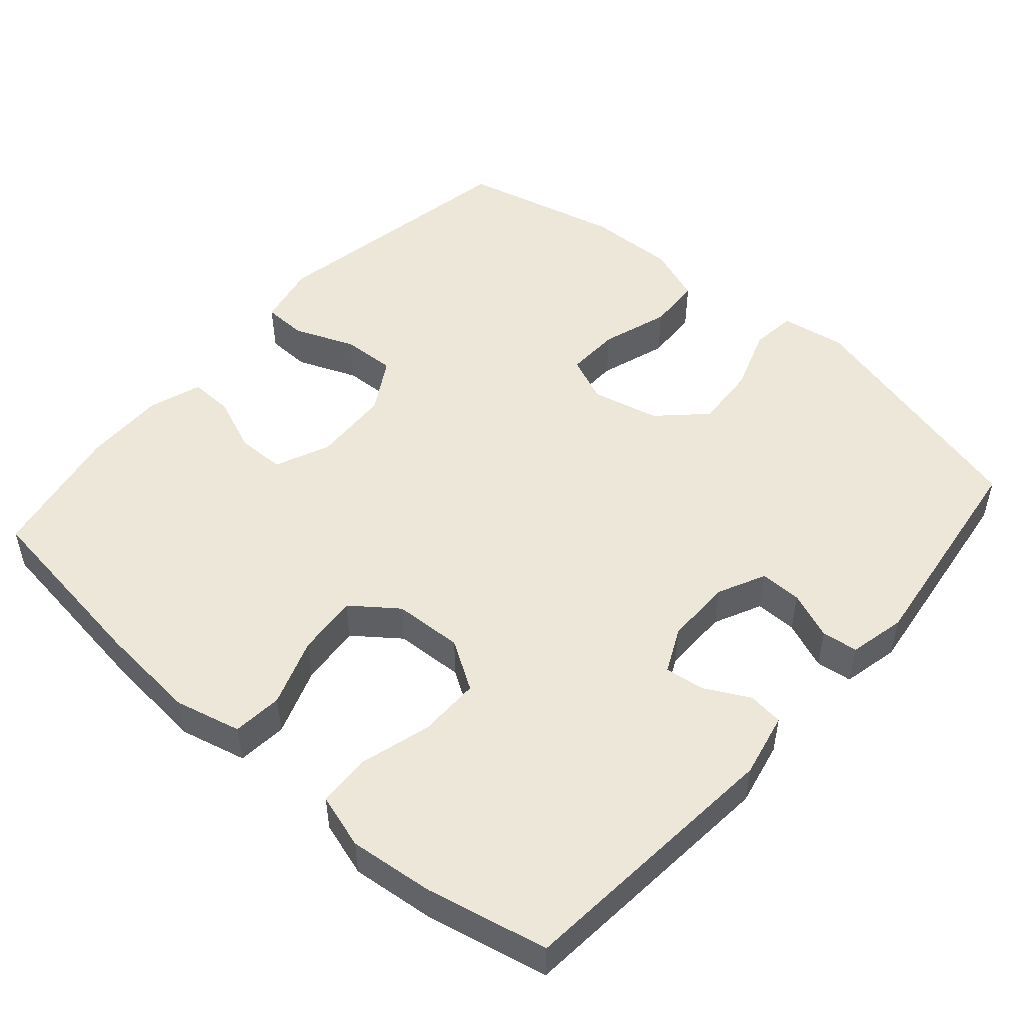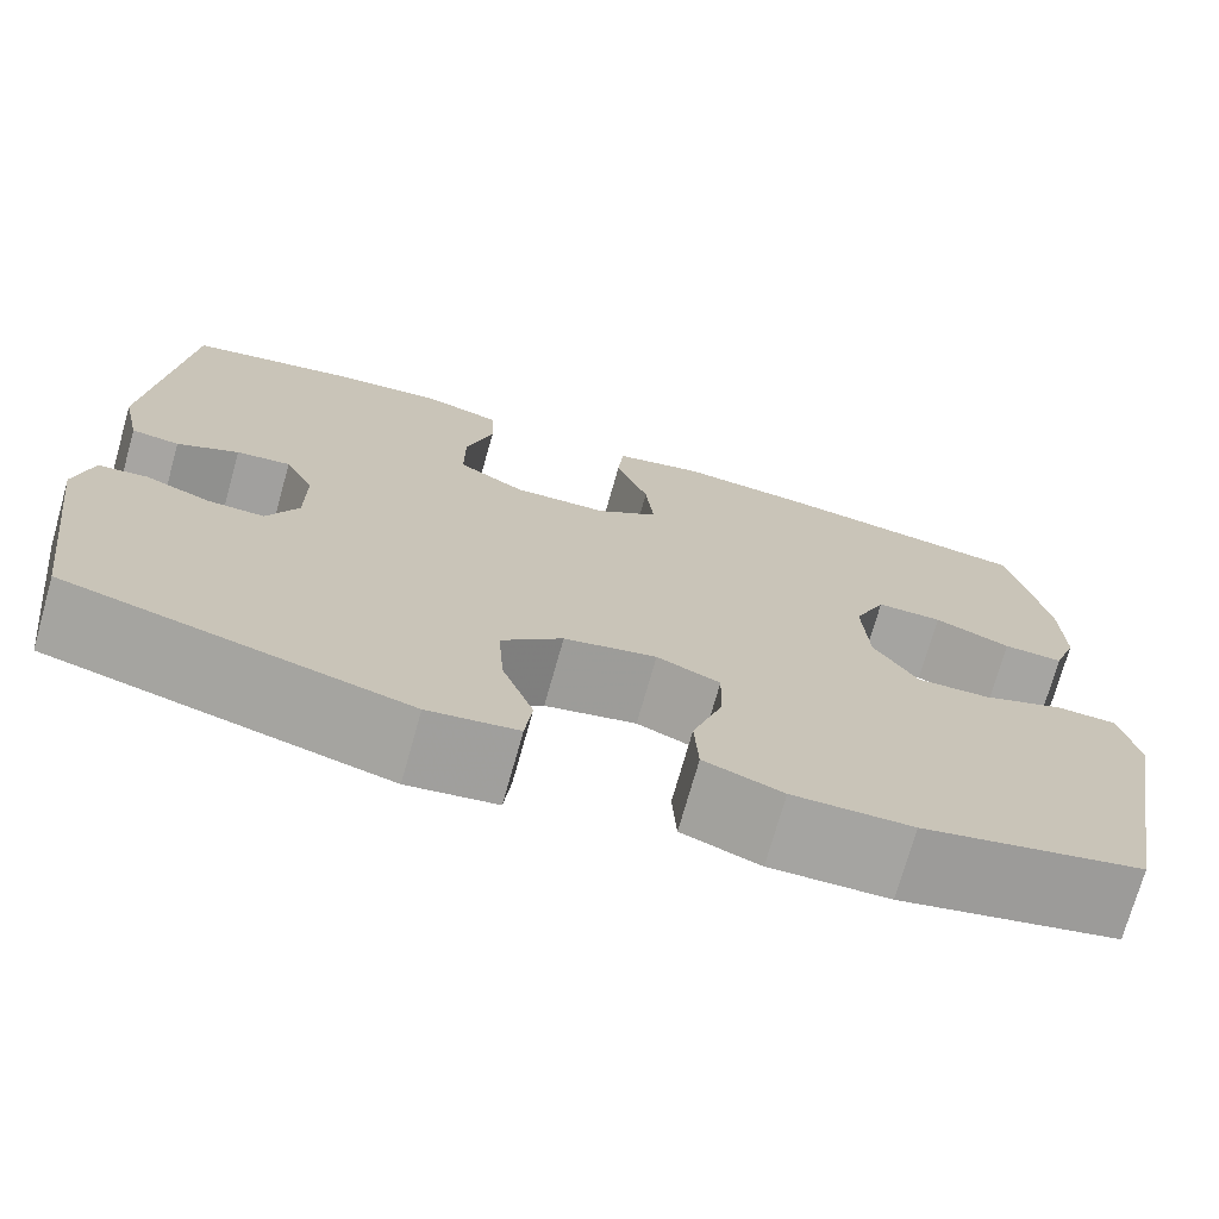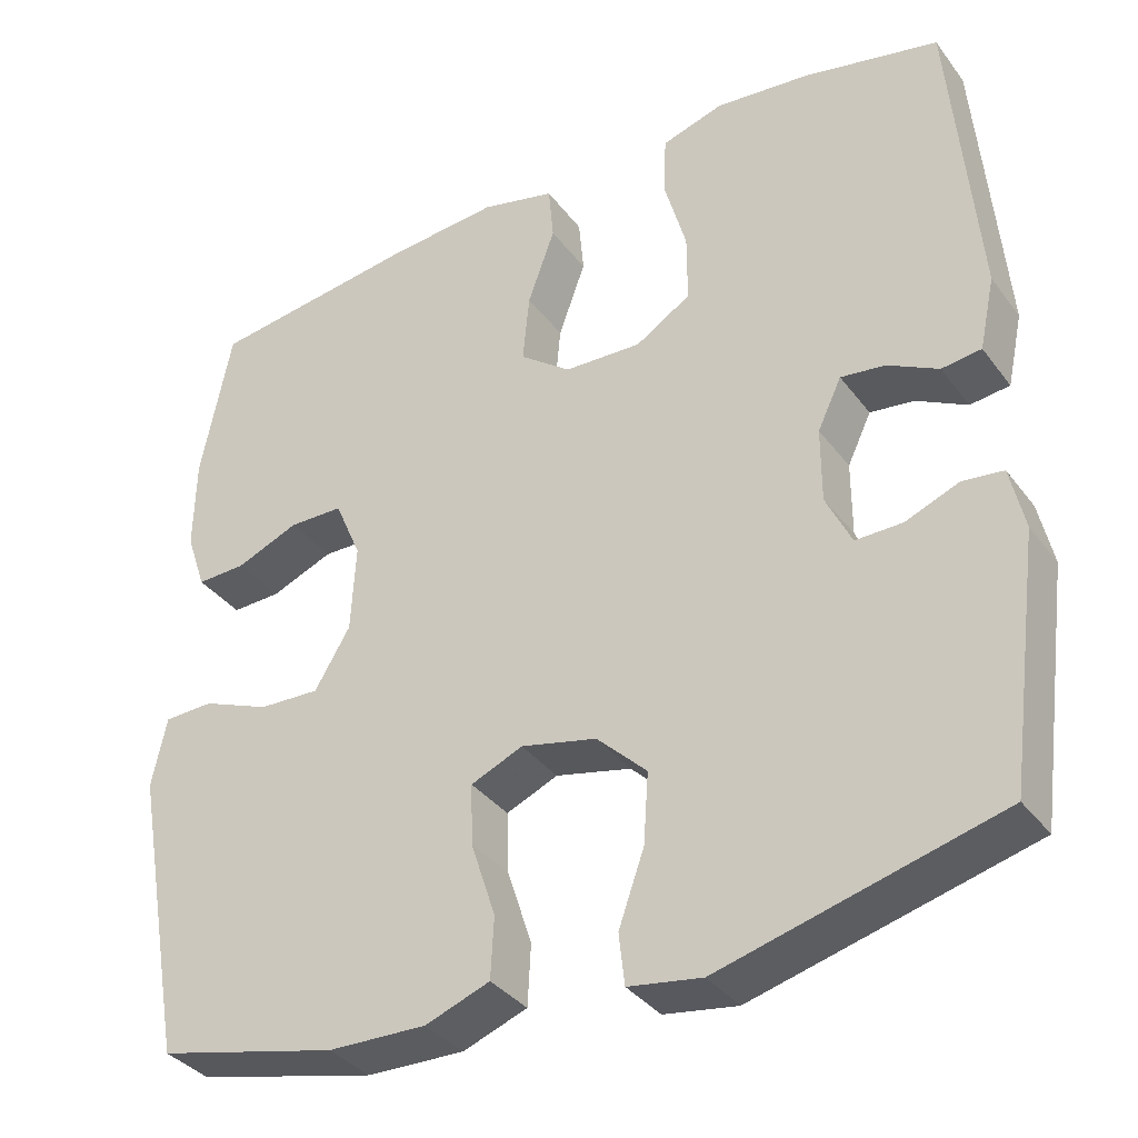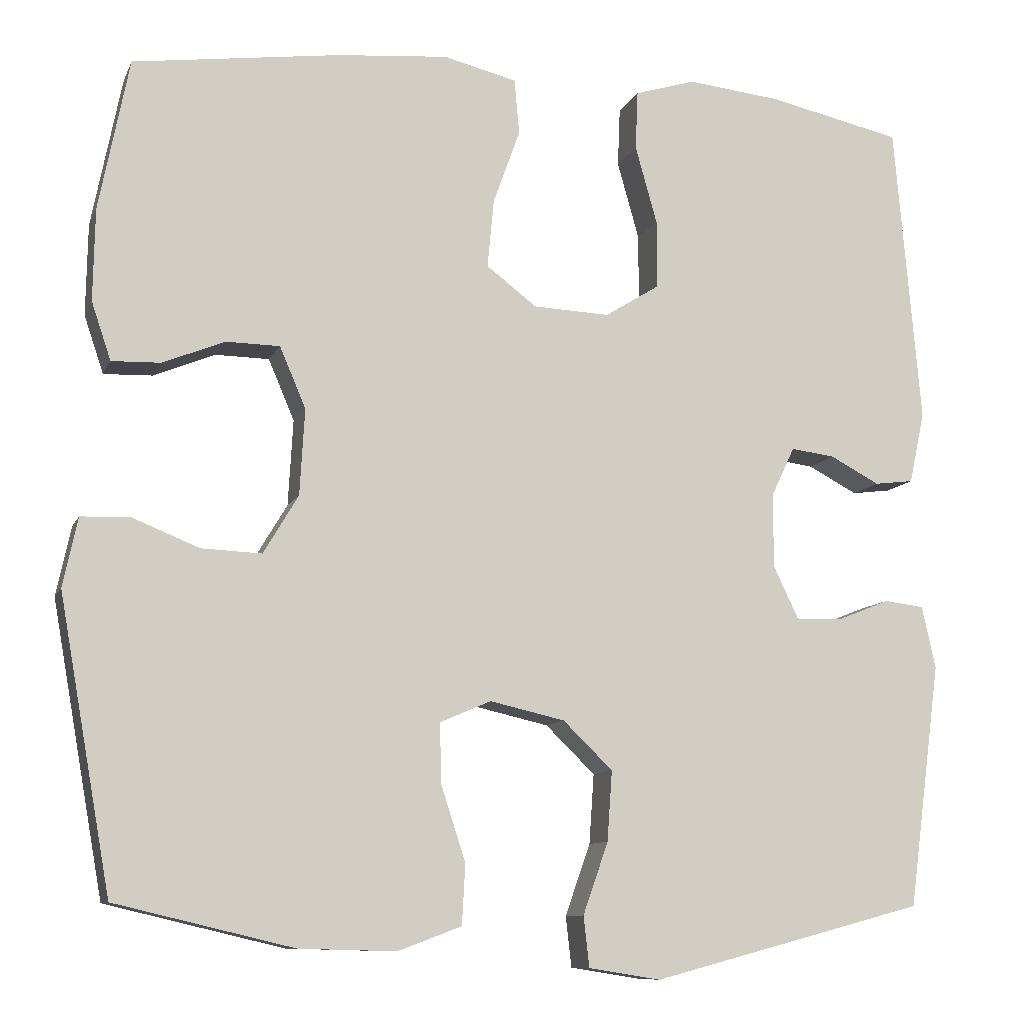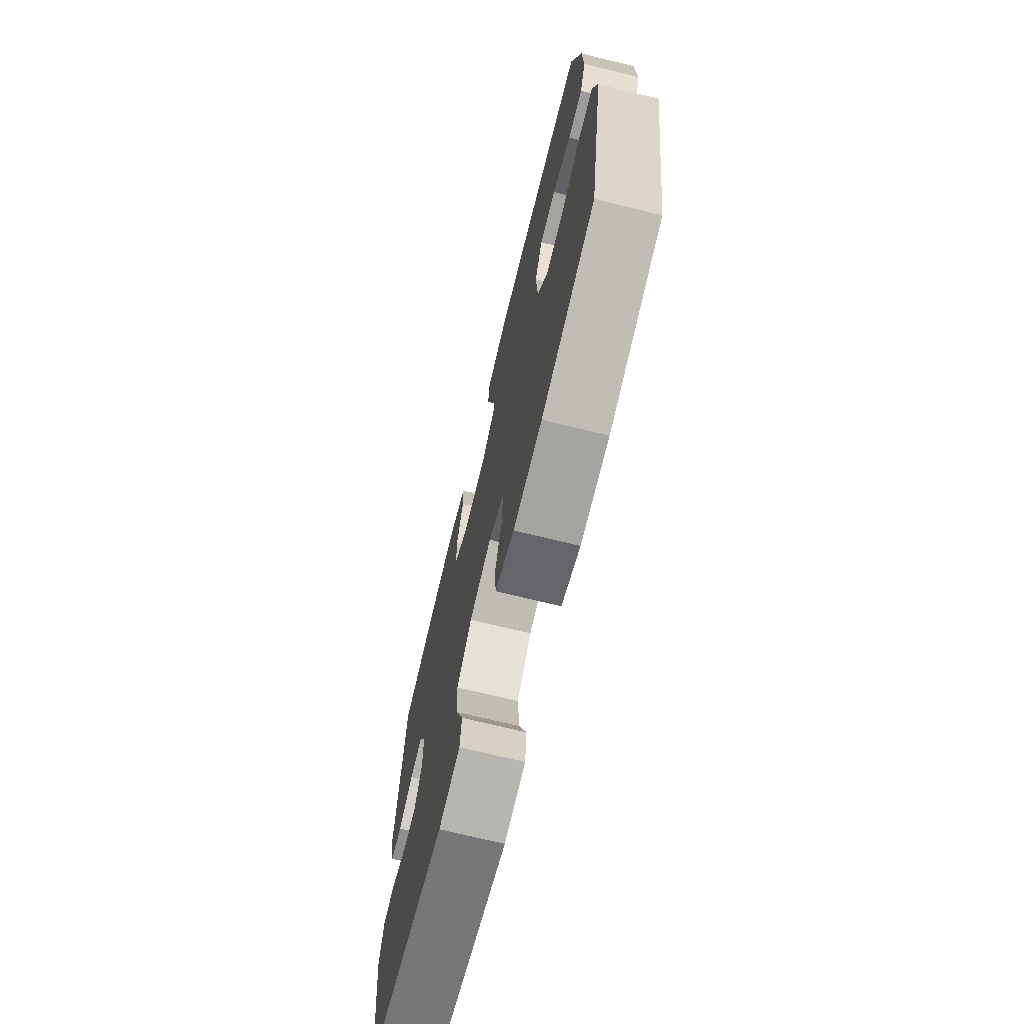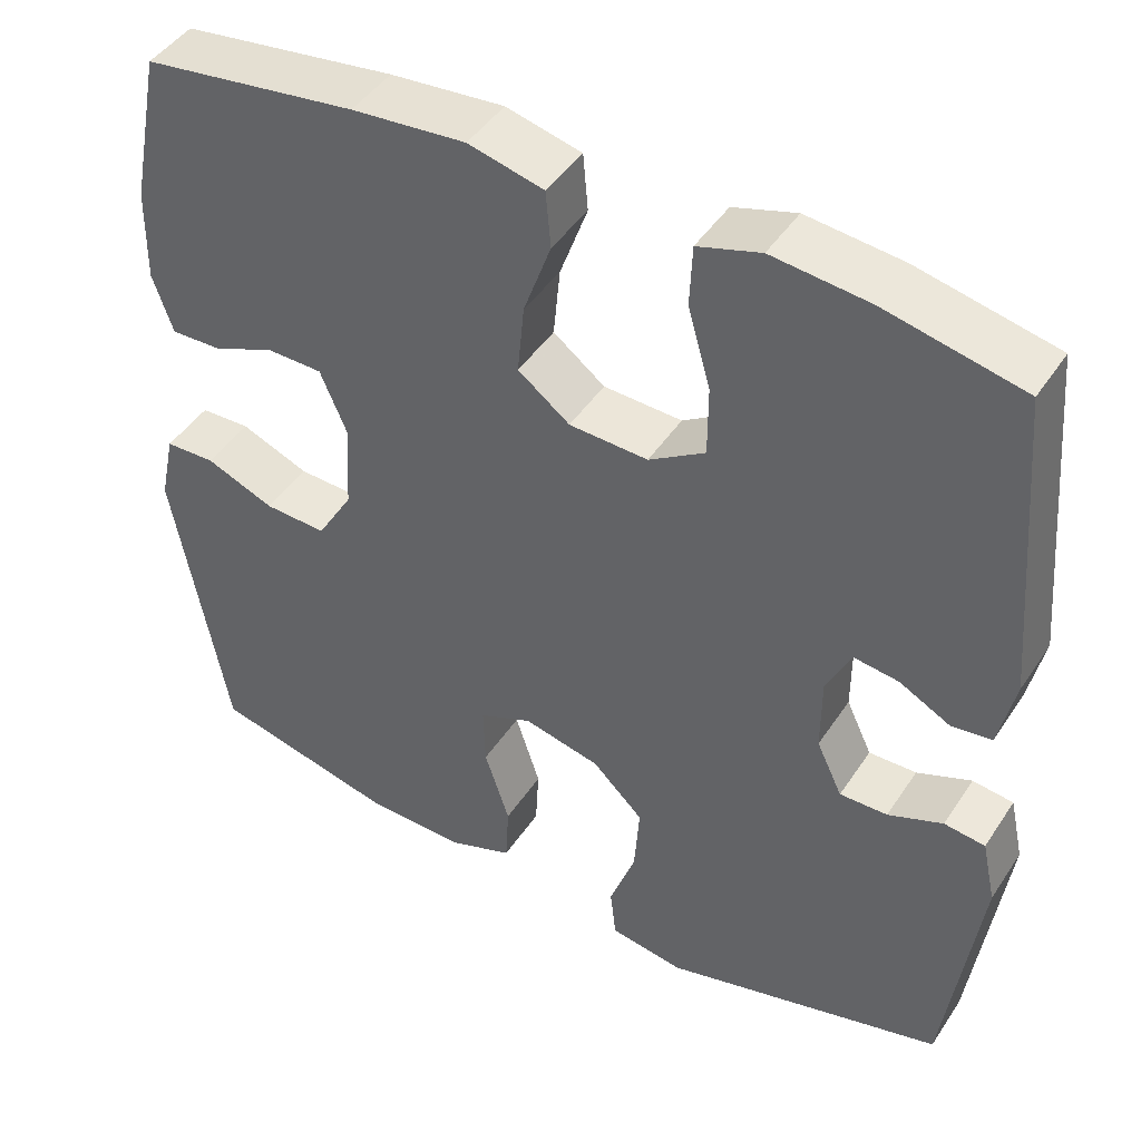
<metadata>
{"format":"obj","ext":"obj","renderer":"f3d","projection":"perspective","resolution":1024,"background":"white","views":[{"elev":50.0,"azim":41.2,"up":"+Y"},{"elev":-73.4,"azim":164.2,"up":"+Z"},{"elev":-35.7,"azim":31.8,"up":"+Z"},{"elev":-9.9,"azim":-16.5,"up":"+Z"},{"elev":-72.0,"azim":-103.7,"up":"+Z"},{"elev":45.2,"azim":31.4,"up":"+Z"}]}
</metadata>
<code>
v 0.5 0.07 0.5
v 0.532 0.07 0.128
v 0.513 0.07 0.04
v 0.465 0.07 0.034
v 0.404 0.07 0.066
v 0.35 0.07 0.073
v 0.321 0.07 0.012
v 0.321 0.07 -0.079
v 0.352 0.07 -0.144
v 0.409 0.07 -0.143
v 0.474 0.07 -0.117
v 0.523 0.07 -0.123
v 0.54 0.07 -0.2
v 0.5 0.07 -0.5
v 0.163 0.07 -0.589
v 0.074 0.07 -0.575
v 0.067 0.07 -0.513
v 0.098 0.07 -0.425
v 0.104 0.07 -0.339
v 0.043 0.07 -0.28
v -0.049 0.07 -0.259
v -0.112 0.07 -0.286
v -0.11 0.07 -0.36
v -0.08 0.07 -0.452
v -0.084 0.07 -0.526
v -0.162 0.07 -0.555
v -0.281 0.07 -0.552
v -0.5 0.07 -0.5
v -0.564 0.07 -0.143
v -0.546 0.07 -0.058
v -0.486 0.07 -0.056
v -0.404 0.07 -0.089
v -0.33 0.07 -0.092
v -0.287 0.07 -0.02
v -0.281 0.07 0.086
v -0.313 0.07 0.161
v -0.379 0.07 0.162
v -0.455 0.07 0.131
v -0.515 0.07 0.129
v -0.539 0.07 0.2
v -0.537 0.07 0.313
v -0.5 0.07 0.5
v -0.245 0.07 0.535
v -0.109 0.07 0.547
v -0.019 0.07 0.525
v -0.013 0.07 0.457
v -0.046 0.07 0.365
v -0.054 0.07 0.281
v 0.008 0.07 0.234
v 0.102 0.07 0.23
v 0.169 0.07 0.272
v 0.169 0.07 0.356
v 0.142 0.07 0.452
v 0.145 0.07 0.525
v 0.22 0.07 0.548
v 0.335 0.07 0.536
v 0.5 0 0.5
v 0.532 0 0.128
v 0.513 0 0.04
v 0.465 0 0.034
v 0.404 0 0.066
v 0.35 0 0.073
v 0.321 0 0.012
v 0.321 0 -0.079
v 0.352 0 -0.144
v 0.409 0 -0.143
v 0.474 0 -0.117
v 0.523 0 -0.123
v 0.54 0 -0.2
v 0.5 0 -0.5
v 0.163 0 -0.589
v 0.074 0 -0.575
v 0.067 0 -0.513
v 0.098 0 -0.425
v 0.104 0 -0.339
v 0.043 0 -0.28
v -0.049 0 -0.259
v -0.112 0 -0.286
v -0.11 0 -0.36
v -0.08 0 -0.452
v -0.084 0 -0.526
v -0.162 0 -0.555
v -0.281 0 -0.552
v -0.5 0 -0.5
v -0.564 0 -0.143
v -0.546 0 -0.058
v -0.486 0 -0.056
v -0.404 0 -0.089
v -0.33 0 -0.092
v -0.287 0 -0.02
v -0.281 0 0.086
v -0.313 0 0.161
v -0.379 0 0.162
v -0.455 0 0.131
v -0.515 0 0.129
v -0.539 0 0.2
v -0.537 0 0.313
v -0.5 0 0.5
v -0.245 0 0.535
v -0.109 0 0.547
v -0.019 0 0.525
v -0.013 0 0.457
v -0.046 0 0.365
v -0.054 0 0.281
v 0.008 0 0.234
v 0.102 0 0.23
v 0.169 0 0.272
v 0.169 0 0.356
v 0.142 0 0.452
v 0.145 0 0.525
v 0.22 0 0.548
v 0.335 0 0.536
f 3 4 5
f 2 3 5
f 1 2 5
f 56 1 5
f 55 56 5
f 54 55 5
f 53 54 5
f 52 53 5
f 51 52 5 6
f 50 51 6 7
f 49 50 7 8
f 48 49 8 9
f 45 46 47
f 44 45 47
f 43 44 47
f 42 43 47
f 41 42 47
f 40 41 47
f 39 40 47
f 38 39 47
f 37 38 47
f 36 37 47 48
f 35 36 48 9
f 30 31 32
f 29 30 32
f 28 29 32
f 27 28 32
f 26 27 32
f 25 26 32
f 24 25 32
f 23 24 32
f 22 23 32 33
f 21 22 33 34
f 16 17 18
f 15 16 18
f 14 15 18
f 13 14 18
f 12 13 18
f 11 12 18
f 10 11 18
f 9 10 18 19
f 34 35 9
f 21 34 9
f 20 21 9
f 9 19 20
f 61 60 59
f 61 59 58
f 61 58 57
f 61 57 112
f 61 112 111
f 61 111 110
f 61 110 109
f 61 109 108
f 62 61 108 107
f 63 62 107 106
f 64 63 106 105
f 65 64 105 104
f 103 102 101
f 103 101 100
f 103 100 99
f 103 99 98
f 103 98 97
f 103 97 96
f 103 96 95
f 103 95 94
f 103 94 93
f 104 103 93 92
f 65 104 92 91
f 88 87 86
f 88 86 85
f 88 85 84
f 88 84 83
f 88 83 82
f 88 82 81
f 88 81 80
f 88 80 79
f 89 88 79 78
f 90 89 78 77
f 74 73 72
f 74 72 71
f 74 71 70
f 74 70 69
f 74 69 68
f 74 68 67
f 74 67 66
f 75 74 66 65
f 65 91 90
f 65 90 77
f 65 77 76
f 76 75 65
f 1 57 58 2
f 2 58 59 3
f 3 59 60 4
f 4 60 61 5
f 5 61 62 6
f 6 62 63 7
f 7 63 64 8
f 8 64 65 9
f 9 65 66 10
f 10 66 67 11
f 11 67 68 12
f 12 68 69 13
f 13 69 70 14
f 14 70 71 15
f 15 71 72 16
f 16 72 73 17
f 17 73 74 18
f 18 74 75 19
f 19 75 76 20
f 20 76 77 21
f 21 77 78 22
f 22 78 79 23
f 23 79 80 24
f 24 80 81 25
f 25 81 82 26
f 26 82 83 27
f 27 83 84 28
f 28 84 85 29
f 29 85 86 30
f 30 86 87 31
f 31 87 88 32
f 32 88 89 33
f 33 89 90 34
f 34 90 91 35
f 35 91 92 36
f 36 92 93 37
f 37 93 94 38
f 38 94 95 39
f 39 95 96 40
f 40 96 97 41
f 41 97 98 42
f 42 98 99 43
f 43 99 100 44
f 44 100 101 45
f 45 101 102 46
f 46 102 103 47
f 47 103 104 48
f 48 104 105 49
f 49 105 106 50
f 50 106 107 51
f 51 107 108 52
f 52 108 109 53
f 53 109 110 54
f 54 110 111 55
f 55 111 112 56
f 56 112 57 1

</code>
